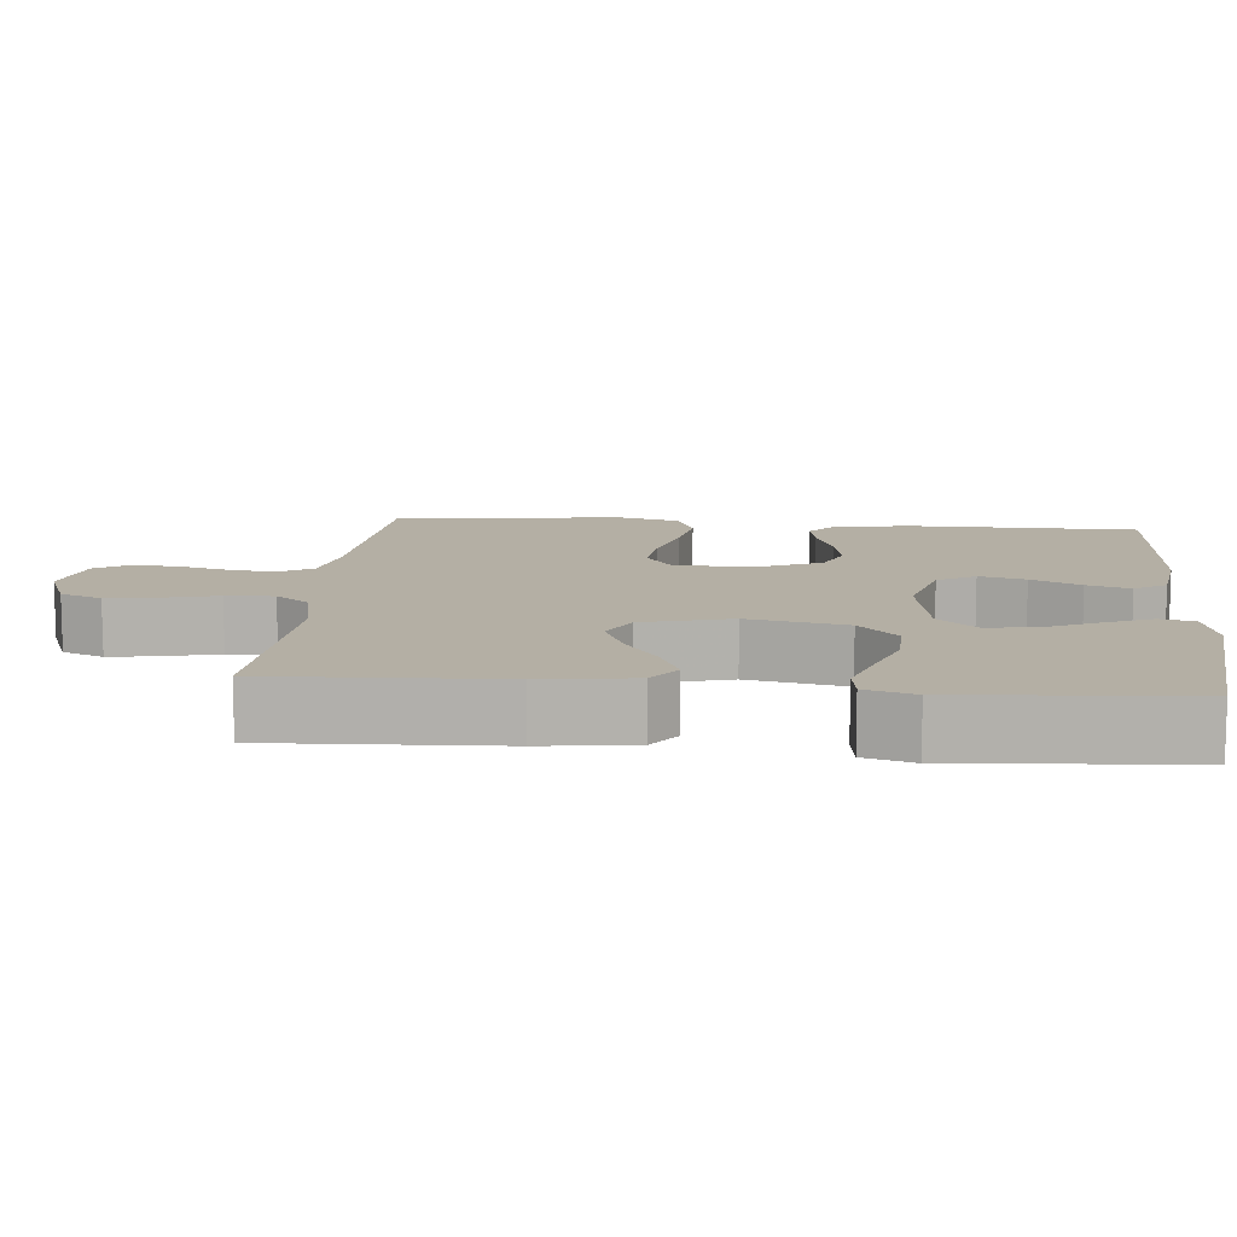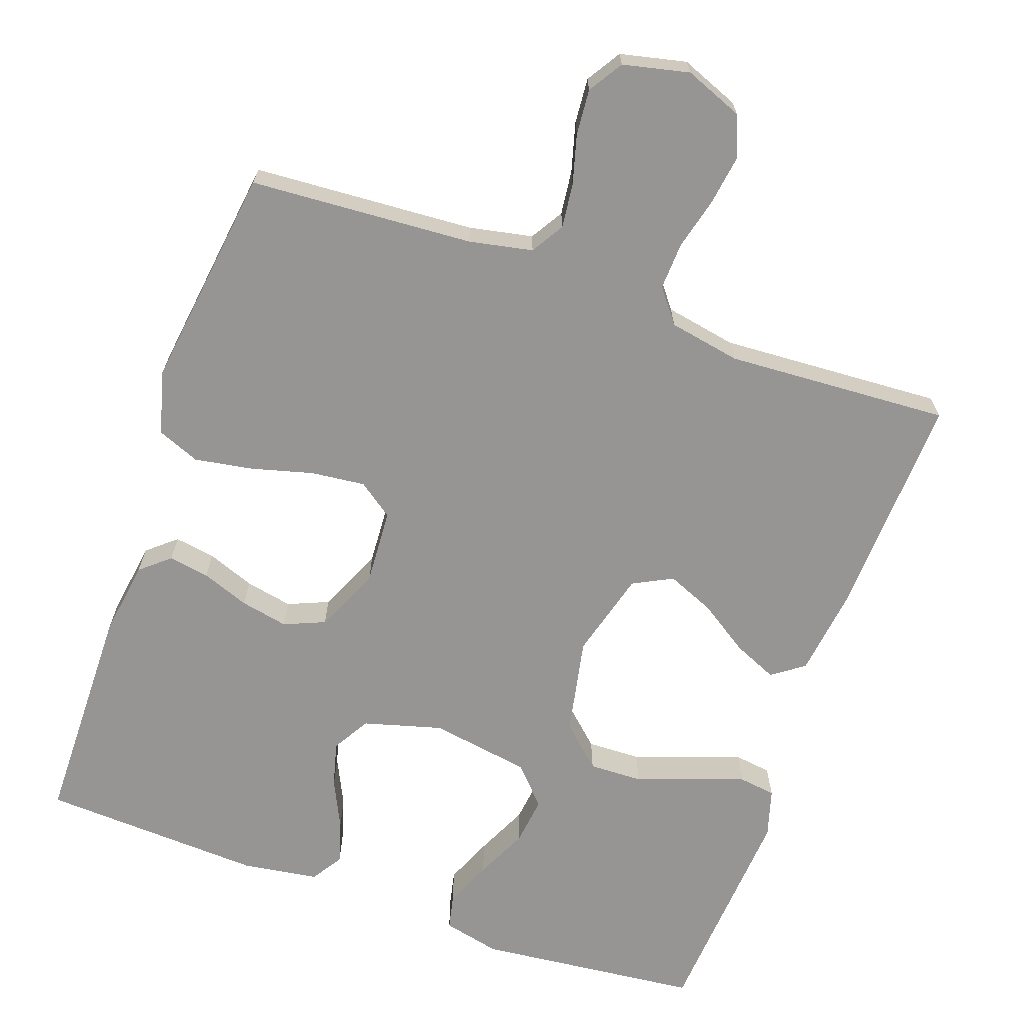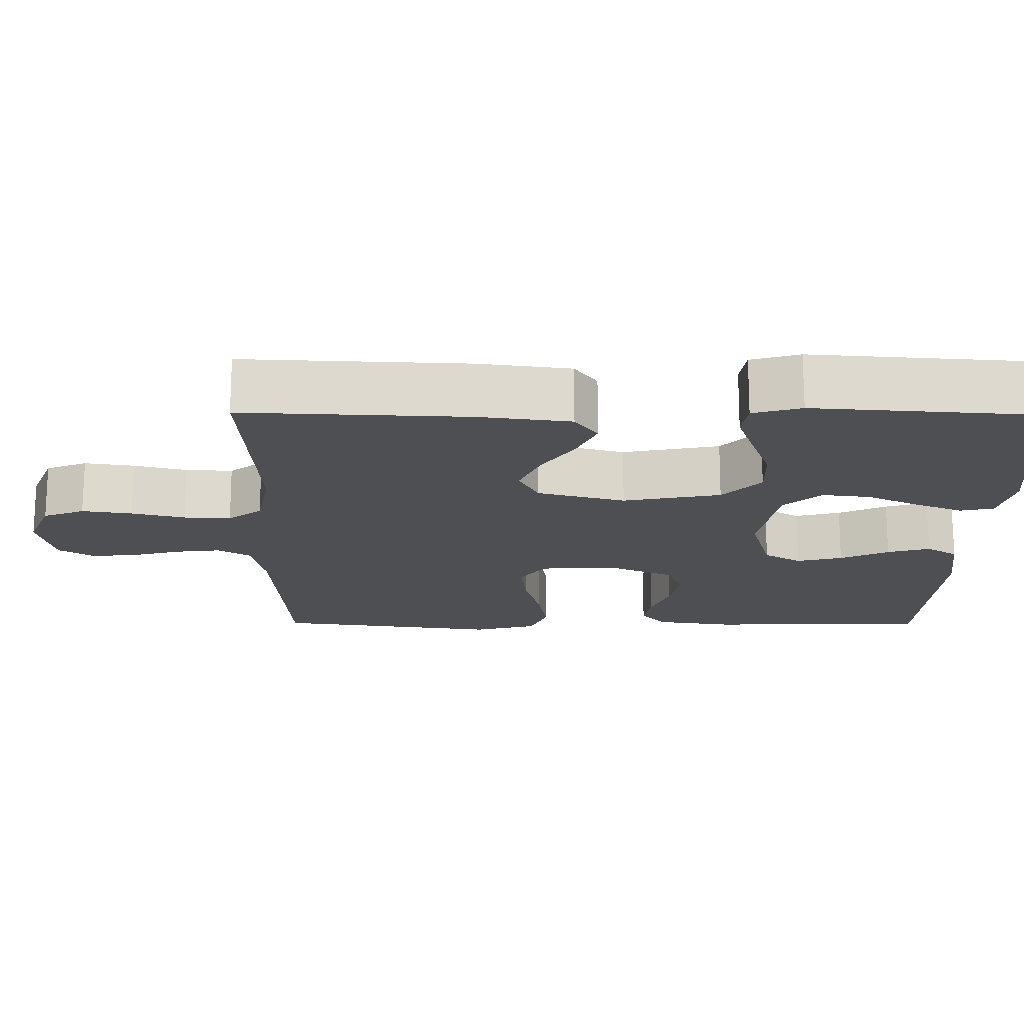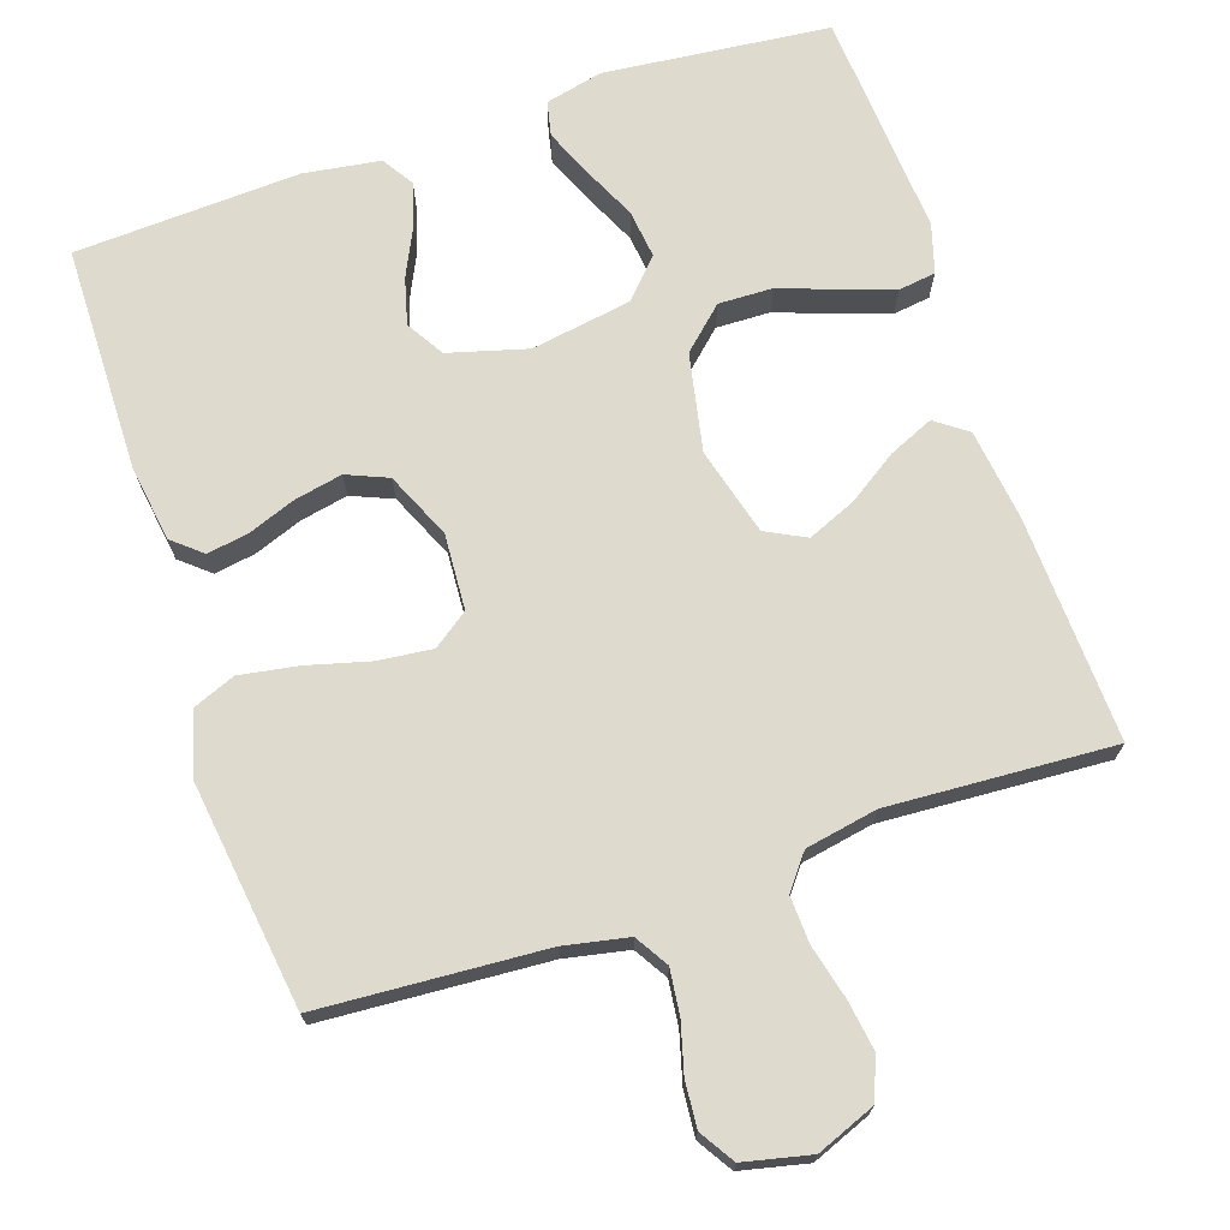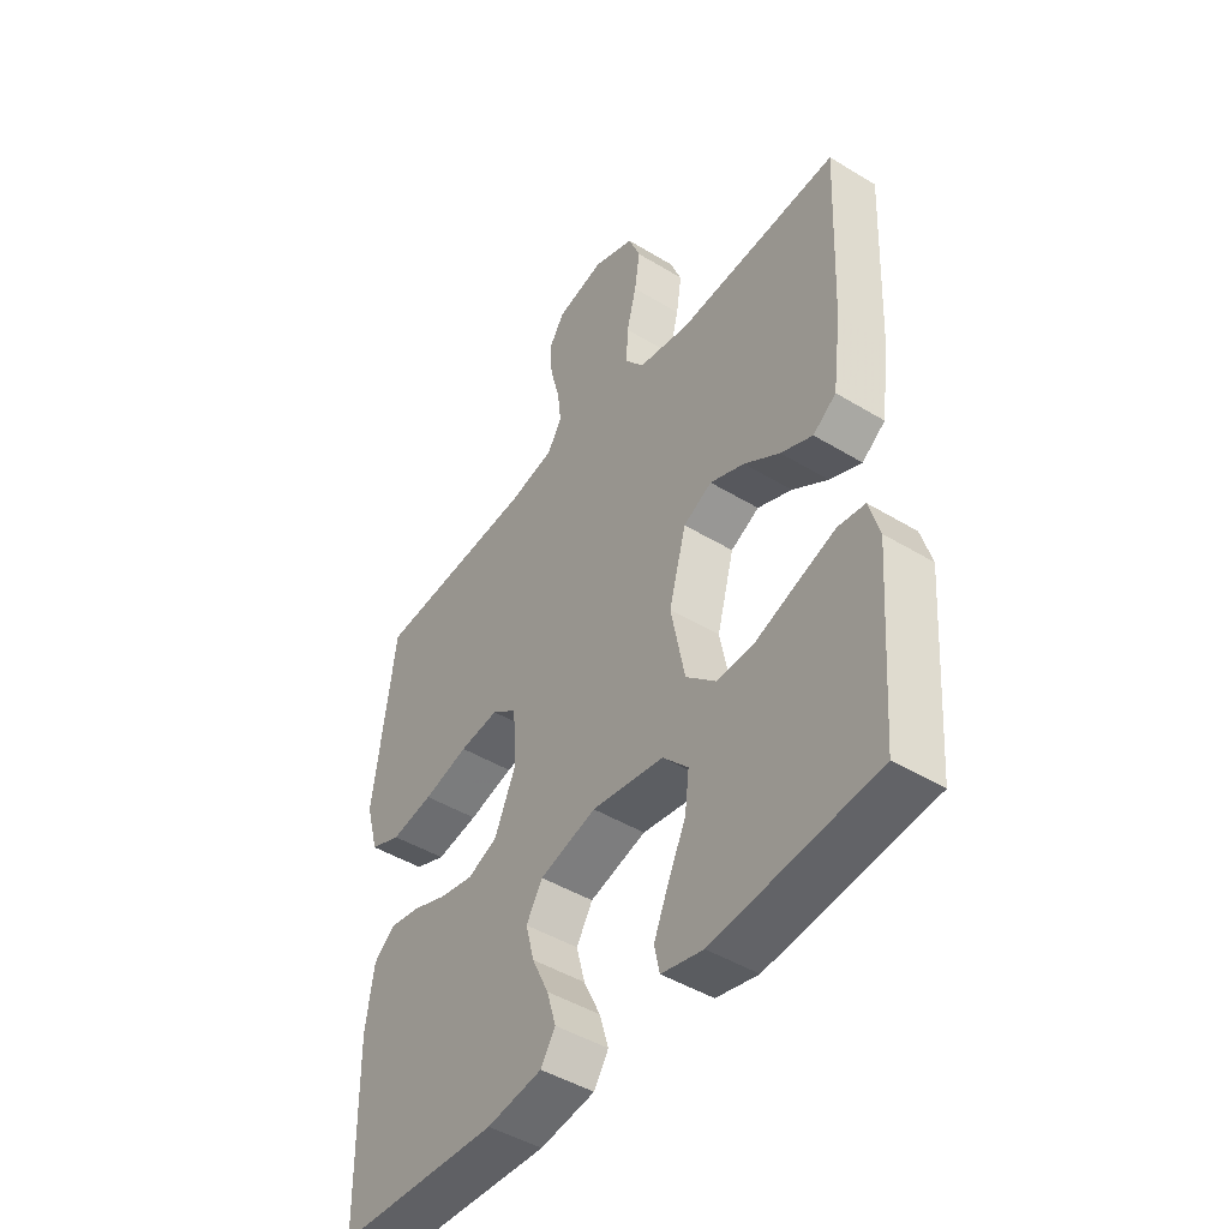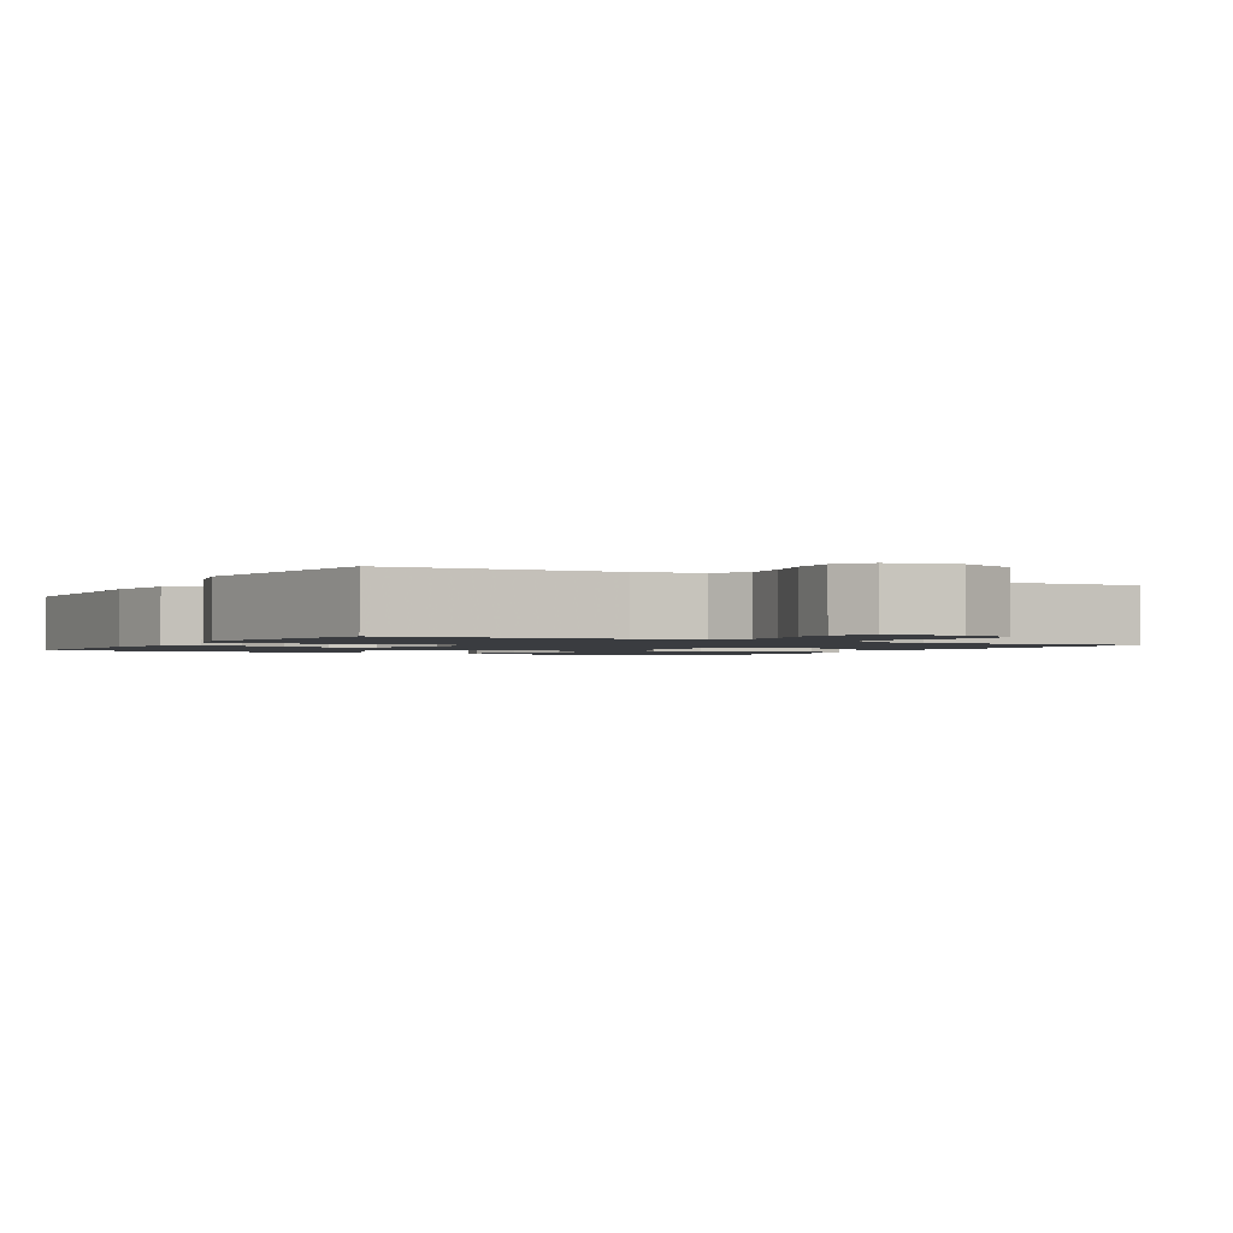
<metadata>
{"format":"obj","ext":"obj","renderer":"f3d","projection":"perspective","resolution":1024,"background":"white","views":[{"elev":11.3,"azim":95.2,"up":"+Y"},{"elev":-67.6,"azim":-19.4,"up":"+Y"},{"elev":-17.6,"azim":89.5,"up":"+Y"},{"elev":71.1,"azim":-18.5,"up":"+Y"},{"elev":-45.9,"azim":55.1,"up":"+Z"},{"elev":-1.6,"azim":-29.4,"up":"+Y"}]}
</metadata>
<code>
v 0.5 0.07 -0.5
v 0.2 0.07 -0.531
v 0.123 0.07 -0.513
v 0.113 0.07 -0.467
v 0.14 0.07 -0.403
v 0.173 0.07 -0.333
v 0.181 0.07 -0.268
v 0.134 0.07 -0.218
v 0 0.07 -0.196
v -0.105 0.07 -0.225
v -0.135 0.07 -0.275
v -0.119 0.07 -0.336
v -0.088 0.07 -0.401
v -0.071 0.07 -0.458
v -0.098 0.07 -0.5
v -0.2 0.07 -0.515
v -0.5 0.07 -0.5
v -0.504 0.07 -0.2
v -0.489 0.07 -0.098
v -0.45 0.07 -0.065
v -0.395 0.07 -0.074
v -0.331 0.07 -0.098
v -0.267 0.07 -0.111
v -0.212 0.07 -0.088
v -0.173 0.07 0
v -0.179 0.07 0.101
v -0.226 0.07 0.135
v -0.299 0.07 0.127
v -0.382 0.07 0.105
v -0.46 0.07 0.092
v -0.517 0.07 0.115
v -0.54 0.07 0.2
v -0.5 0.07 0.5
v -0.2 0.07 0.519
v -0.115 0.07 0.536
v -0.088 0.07 0.58
v -0.095 0.07 0.64
v -0.113 0.07 0.706
v -0.118 0.07 0.767
v -0.089 0.07 0.813
v 0 0.07 0.833
v 0.078 0.07 0.802
v 0.1 0.07 0.747
v 0.09 0.07 0.68
v 0.072 0.07 0.609
v 0.069 0.07 0.546
v 0.104 0.07 0.501
v 0.2 0.07 0.483
v 0.5 0.07 0.5
v 0.487 0.07 0.2
v 0.471 0.07 0.078
v 0.428 0.07 0.047
v 0.369 0.07 0.073
v 0.303 0.07 0.117
v 0.239 0.07 0.144
v 0.186 0.07 0.117
v 0.154 0.07 0
v 0.18 0.07 -0.13
v 0.235 0.07 -0.181
v 0.307 0.07 -0.179
v 0.383 0.07 -0.152
v 0.453 0.07 -0.128
v 0.503 0.07 -0.135
v 0.522 0.07 -0.2
v 0.5 0 -0.5
v 0.2 0 -0.531
v 0.123 0 -0.513
v 0.113 0 -0.467
v 0.14 0 -0.403
v 0.173 0 -0.333
v 0.181 0 -0.268
v 0.134 0 -0.218
v 0 0 -0.196
v -0.105 0 -0.225
v -0.135 0 -0.275
v -0.119 0 -0.336
v -0.088 0 -0.401
v -0.071 0 -0.458
v -0.098 0 -0.5
v -0.2 0 -0.515
v -0.5 0 -0.5
v -0.504 0 -0.2
v -0.489 0 -0.098
v -0.45 0 -0.065
v -0.395 0 -0.074
v -0.331 0 -0.098
v -0.267 0 -0.111
v -0.212 0 -0.088
v -0.173 0 0
v -0.179 0 0.101
v -0.226 0 0.135
v -0.299 0 0.127
v -0.382 0 0.105
v -0.46 0 0.092
v -0.517 0 0.115
v -0.54 0 0.2
v -0.5 0 0.5
v -0.2 0 0.519
v -0.115 0 0.536
v -0.088 0 0.58
v -0.095 0 0.64
v -0.113 0 0.706
v -0.118 0 0.767
v -0.089 0 0.813
v 0 0 0.833
v 0.078 0 0.802
v 0.1 0 0.747
v 0.09 0 0.68
v 0.072 0 0.609
v 0.069 0 0.546
v 0.104 0 0.501
v 0.2 0 0.483
v 0.5 0 0.5
v 0.487 0 0.2
v 0.471 0 0.078
v 0.428 0 0.047
v 0.369 0 0.073
v 0.303 0 0.117
v 0.239 0 0.144
v 0.186 0 0.117
v 0.154 0 0
v 0.18 0 -0.13
v 0.235 0 -0.181
v 0.307 0 -0.179
v 0.383 0 -0.152
v 0.453 0 -0.128
v 0.503 0 -0.135
v 0.522 0 -0.2
f 4 5 6
f 3 4 6
f 2 3 6
f 1 2 6
f 64 1 6
f 63 64 6
f 62 63 6
f 61 62 6
f 60 61 6
f 59 60 6 7
f 58 59 7 8
f 57 58 8 9
f 56 57 9 10
f 52 53 54
f 51 52 54
f 50 51 54
f 49 50 54
f 48 49 54
f 47 48 54 55
f 46 47 55 56
f 43 44 45
f 42 43 45
f 41 42 45
f 40 41 45
f 39 40 45
f 38 39 45
f 37 38 45
f 36 37 45 46
f 46 56 10
f 36 46 10
f 35 36 10
f 32 33 34
f 31 32 34
f 30 31 34
f 29 30 34
f 28 29 34
f 27 28 34 35
f 20 21 22
f 19 20 22
f 18 19 22
f 17 18 22
f 16 17 22
f 15 16 22
f 14 15 22
f 13 14 22
f 12 13 22
f 11 12 22 23
f 10 11 23 24
f 26 27 35
f 25 26 35 10
f 10 24 25
f 70 69 68
f 70 68 67
f 70 67 66
f 70 66 65
f 70 65 128
f 70 128 127
f 70 127 126
f 70 126 125
f 70 125 124
f 71 70 124 123
f 72 71 123 122
f 73 72 122 121
f 74 73 121 120
f 118 117 116
f 118 116 115
f 118 115 114
f 118 114 113
f 118 113 112
f 119 118 112 111
f 120 119 111 110
f 109 108 107
f 109 107 106
f 109 106 105
f 109 105 104
f 109 104 103
f 109 103 102
f 109 102 101
f 110 109 101 100
f 74 120 110
f 74 110 100
f 74 100 99
f 98 97 96
f 98 96 95
f 98 95 94
f 98 94 93
f 98 93 92
f 99 98 92 91
f 86 85 84
f 86 84 83
f 86 83 82
f 86 82 81
f 86 81 80
f 86 80 79
f 86 79 78
f 86 78 77
f 86 77 76
f 87 86 76 75
f 88 87 75 74
f 99 91 90
f 74 99 90 89
f 89 88 74
f 1 65 66 2
f 2 66 67 3
f 3 67 68 4
f 4 68 69 5
f 5 69 70 6
f 6 70 71 7
f 7 71 72 8
f 8 72 73 9
f 9 73 74 10
f 10 74 75 11
f 11 75 76 12
f 12 76 77 13
f 13 77 78 14
f 14 78 79 15
f 15 79 80 16
f 16 80 81 17
f 17 81 82 18
f 18 82 83 19
f 19 83 84 20
f 20 84 85 21
f 21 85 86 22
f 22 86 87 23
f 23 87 88 24
f 24 88 89 25
f 25 89 90 26
f 26 90 91 27
f 27 91 92 28
f 28 92 93 29
f 29 93 94 30
f 30 94 95 31
f 31 95 96 32
f 32 96 97 33
f 33 97 98 34
f 34 98 99 35
f 35 99 100 36
f 36 100 101 37
f 37 101 102 38
f 38 102 103 39
f 39 103 104 40
f 40 104 105 41
f 41 105 106 42
f 42 106 107 43
f 43 107 108 44
f 44 108 109 45
f 45 109 110 46
f 46 110 111 47
f 47 111 112 48
f 48 112 113 49
f 49 113 114 50
f 50 114 115 51
f 51 115 116 52
f 52 116 117 53
f 53 117 118 54
f 54 118 119 55
f 55 119 120 56
f 56 120 121 57
f 57 121 122 58
f 58 122 123 59
f 59 123 124 60
f 60 124 125 61
f 61 125 126 62
f 62 126 127 63
f 63 127 128 64
f 64 128 65 1

</code>
